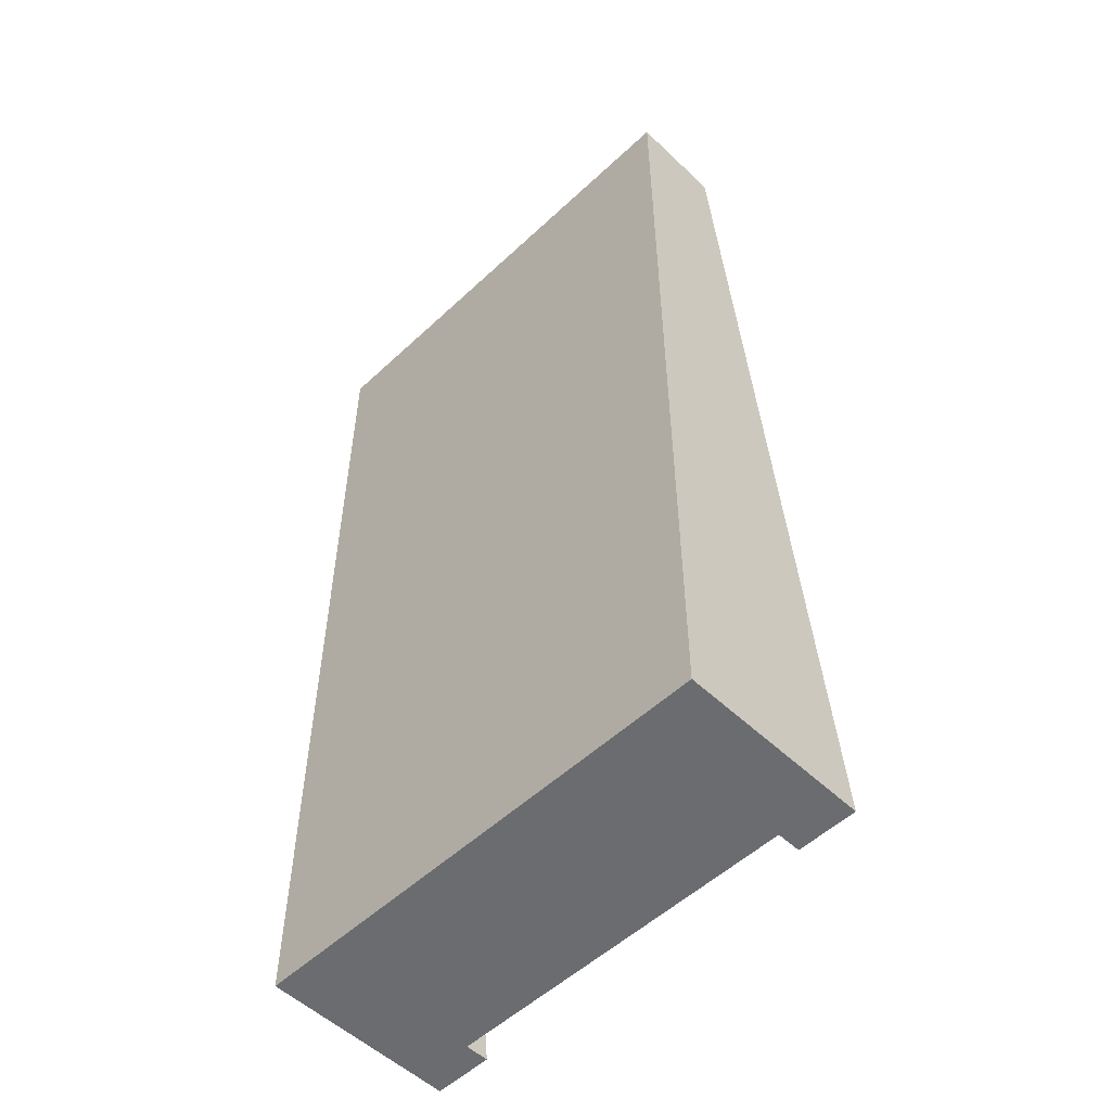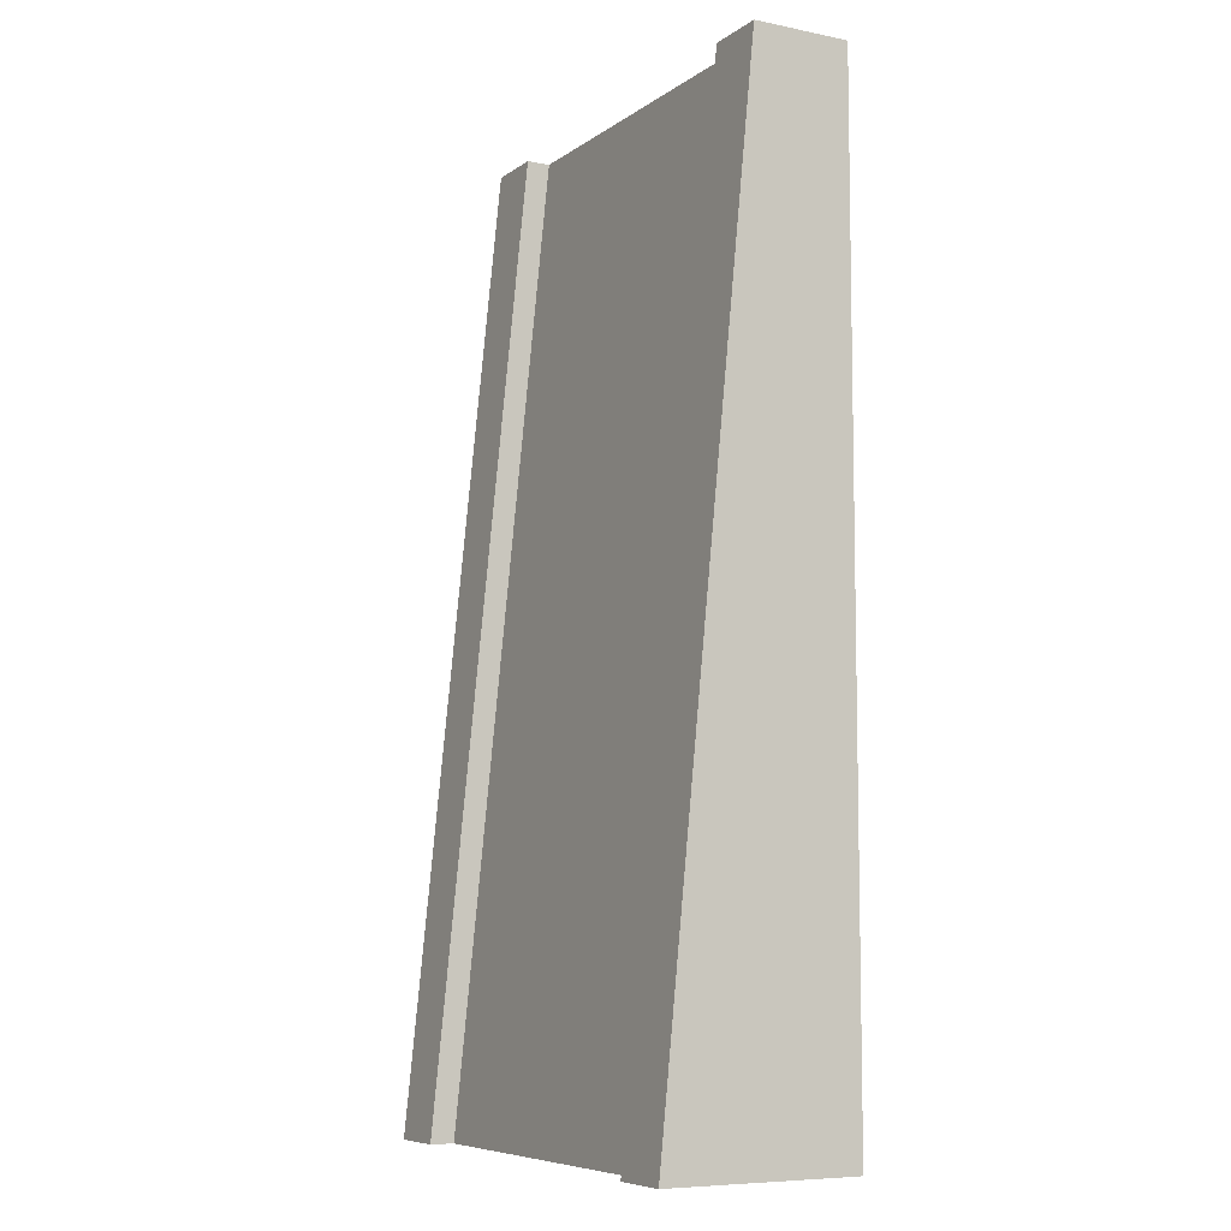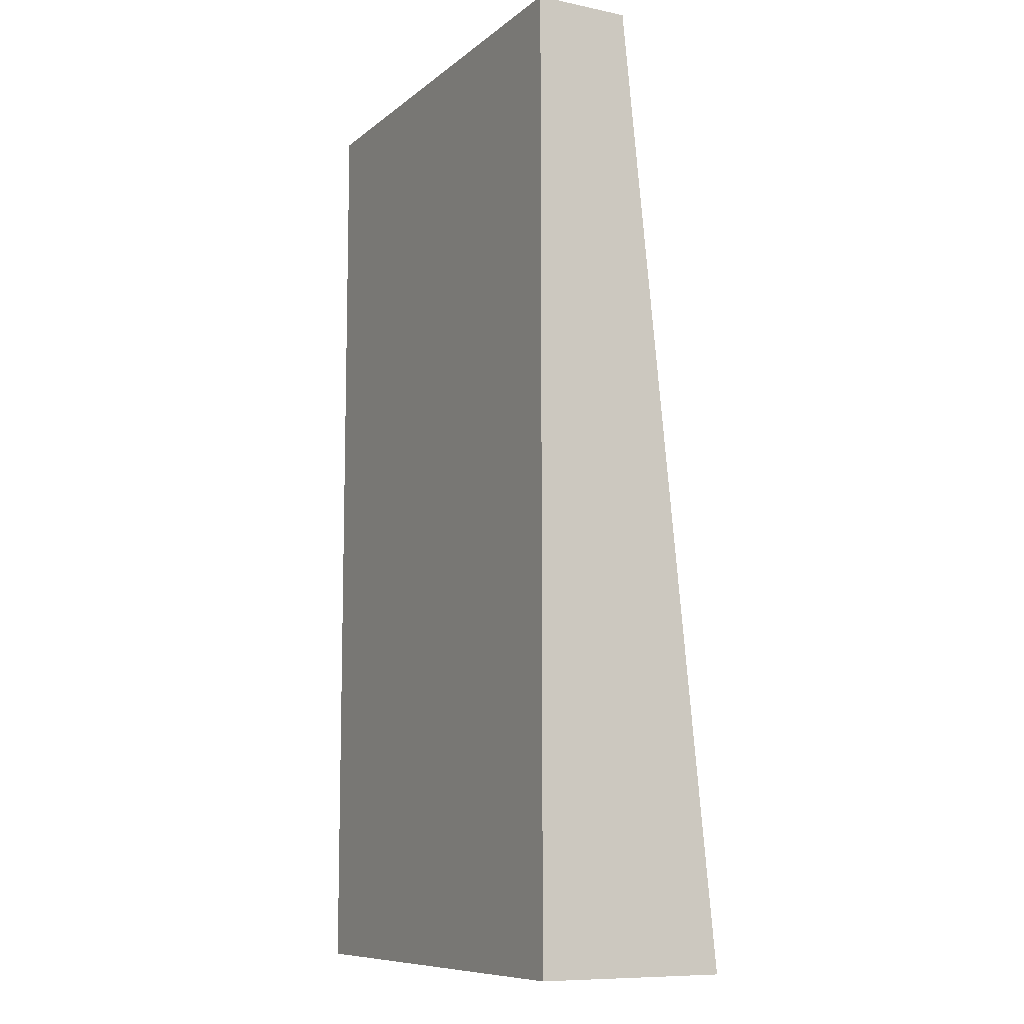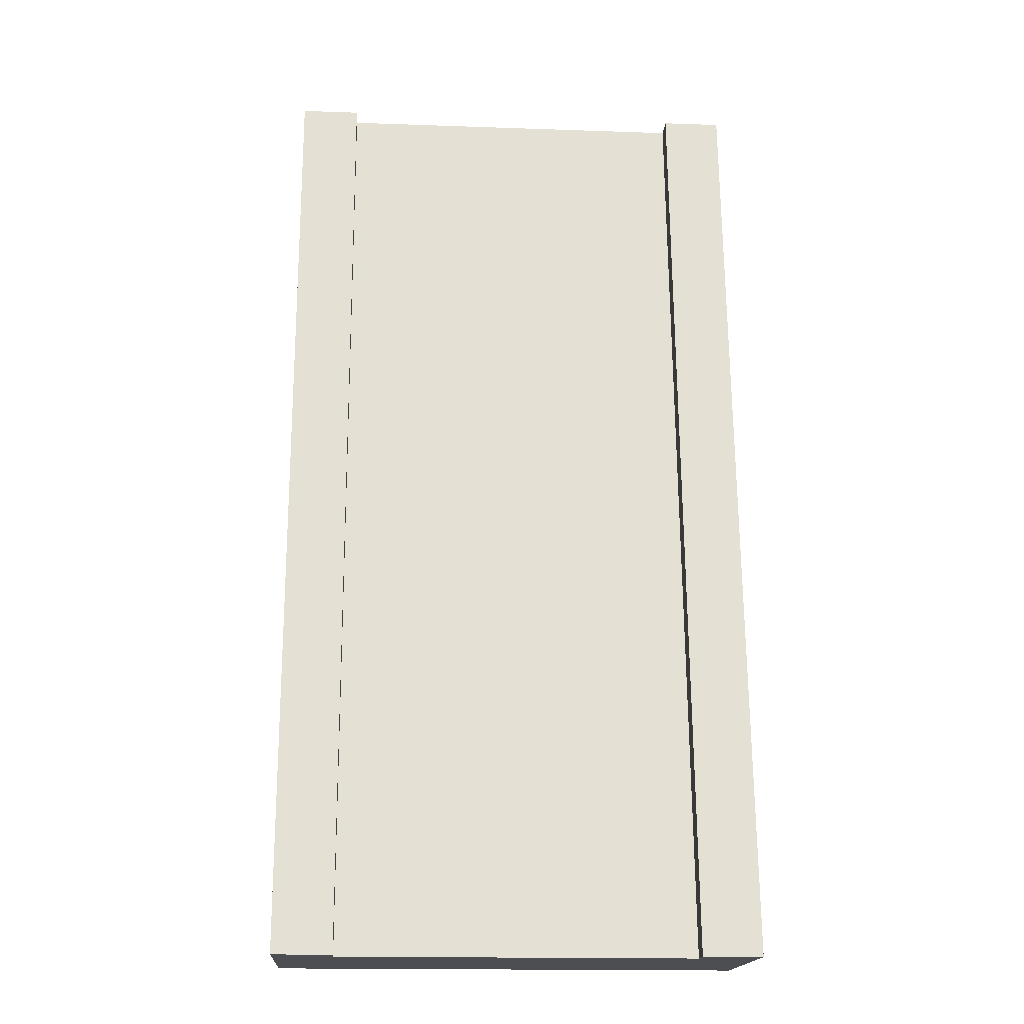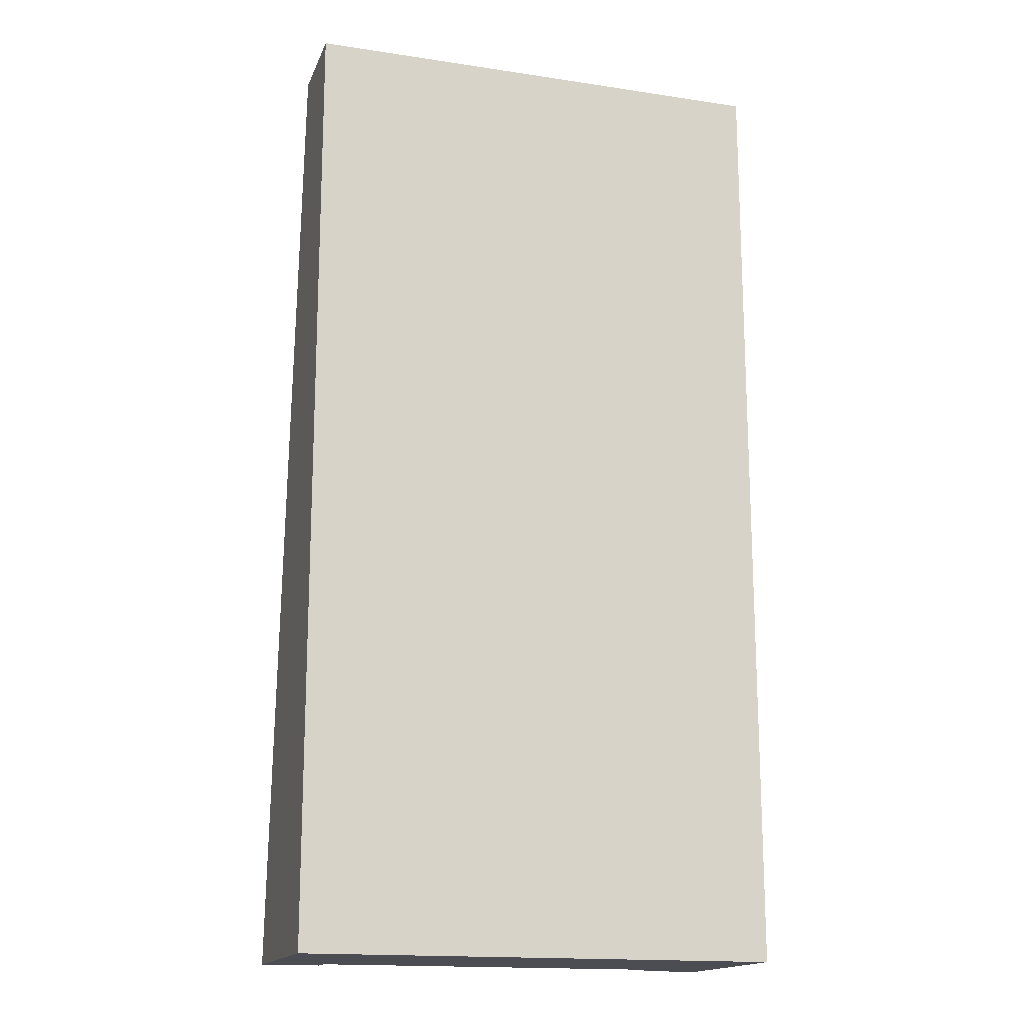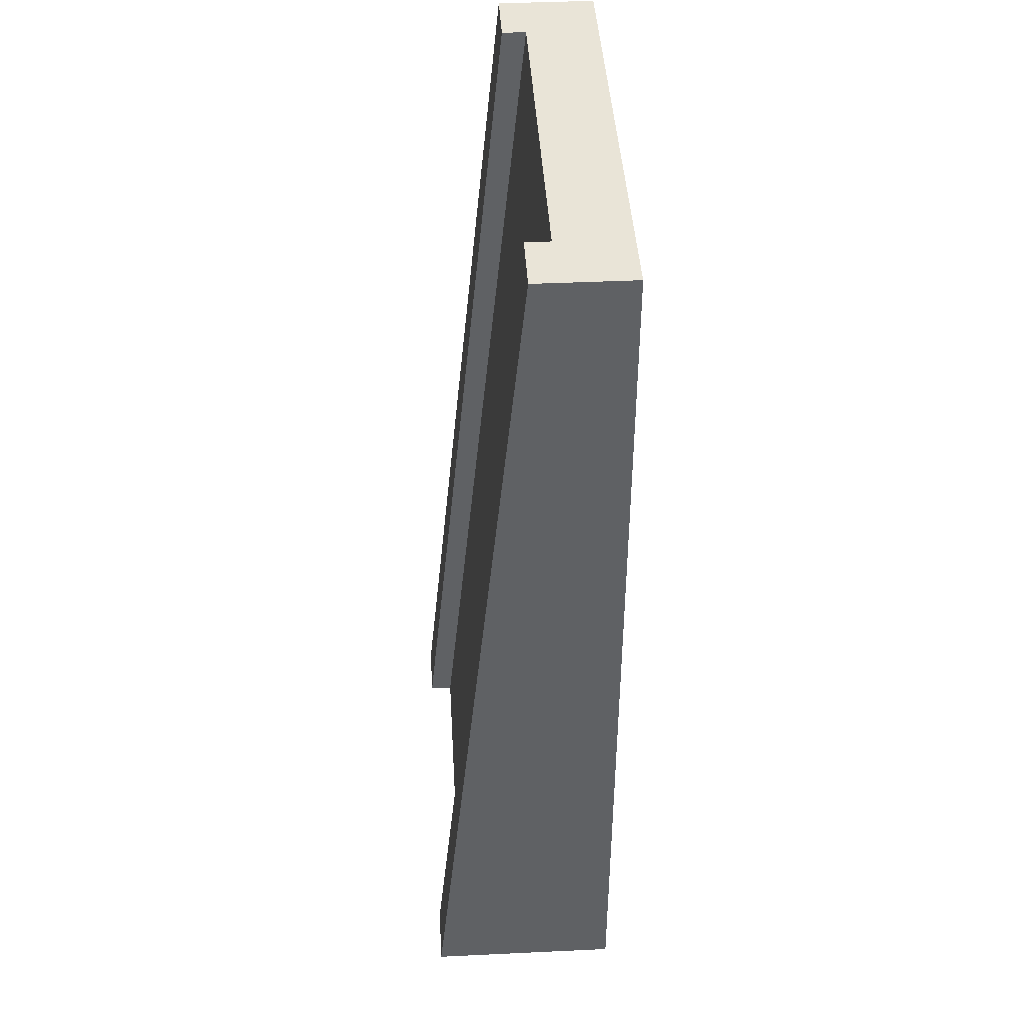
<metadata>
{"format":"obj","ext":"obj","renderer":"f3d","projection":"perspective","resolution":1024,"background":"white","views":[{"elev":-53.7,"azim":44.8,"up":"+Z"},{"elev":-7.6,"azim":-119.2,"up":"+Z"},{"elev":-9.5,"azim":61.9,"up":"+Z"},{"elev":-17.2,"azim":176.0,"up":"+Z"},{"elev":-16.4,"azim":-17.1,"up":"+Z"},{"elev":42.8,"azim":-93.2,"up":"+Z"}]}
</metadata>
<code>
g tile_straightHillLarge
v 0.375 0.35 -1
v 0.375 0.15 1
v 0.2812 0.35 -1
v 0.2812 0.15 1
v 0.375 0.4 -1
v 0.375 0.2 1
v -0.375 0.4 -1
v -0.375 0.35 -1
v -0.375 0.2 1
v -0.375 0.15 1
v -0.2812 0.35 -1
v -0.2812 0.15 1
v 0.5 0 -1
v 0.5 0.3 -1
v -0.5 1.128e-17 -1
v -0.5 0.3 -1
v -0.5 2.256e-17 1
v -0.5 0.1 1
v 0.5 2.256e-17 1
v 0.5 0.1 1
v 0.5 0.2 1
v -0.5 0.2 1
v -0.5 0.4 -1
v 0.5 0.4 -1
f 3 2 1
f 2 3 4
f 2 5 1
f 5 2 6
f 9 8 7
f 8 9 10
f 8 12 11
f 12 8 10
f 11 4 3
f 4 11 12
f 15 14 13
f 14 15 16
f 17 16 15
f 16 17 18
f 19 15 13
f 15 19 17
f 20 17 19
f 17 20 18
f 20 13 14
f 13 20 19
f 20 2 18
f 2 20 21
f 18 2 4
f 2 21 6
f 12 18 4
f 10 18 12
f 18 10 22
f 22 10 9
f 16 8 14
f 8 16 23
f 8 23 7
f 1 14 8
f 14 1 24
f 1 8 11
f 1 11 3
f 24 1 5
f 18 23 16
f 23 18 22
f 21 14 24
f 14 21 20
f 5 21 24
f 21 5 6
f 23 9 7
f 9 23 22

</code>
